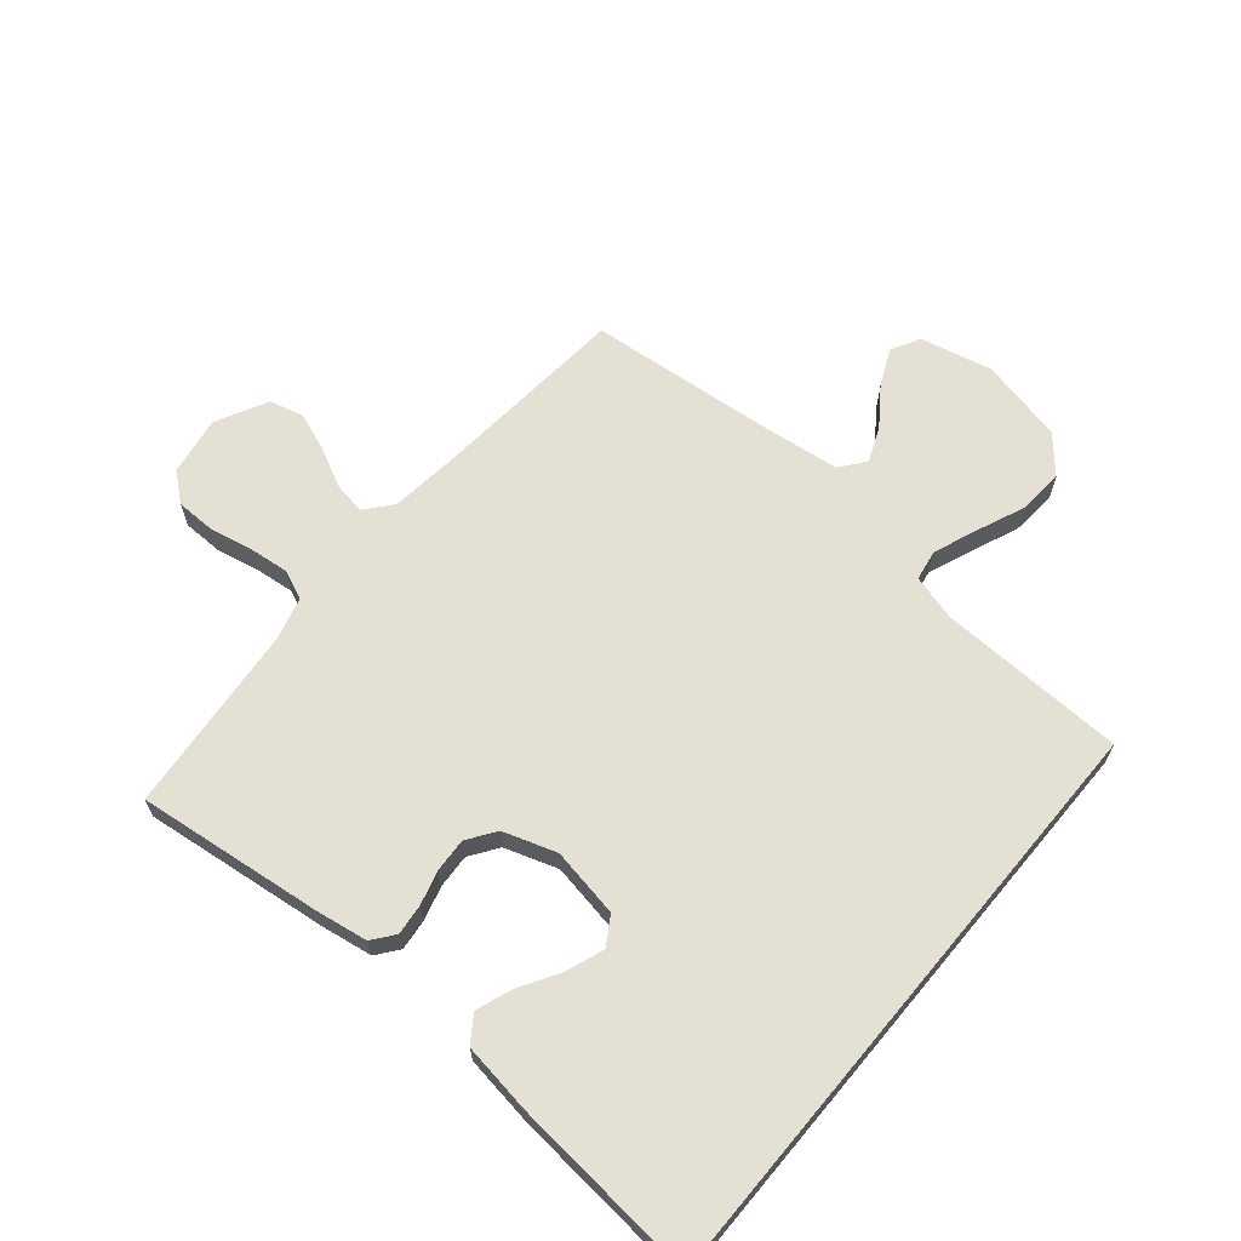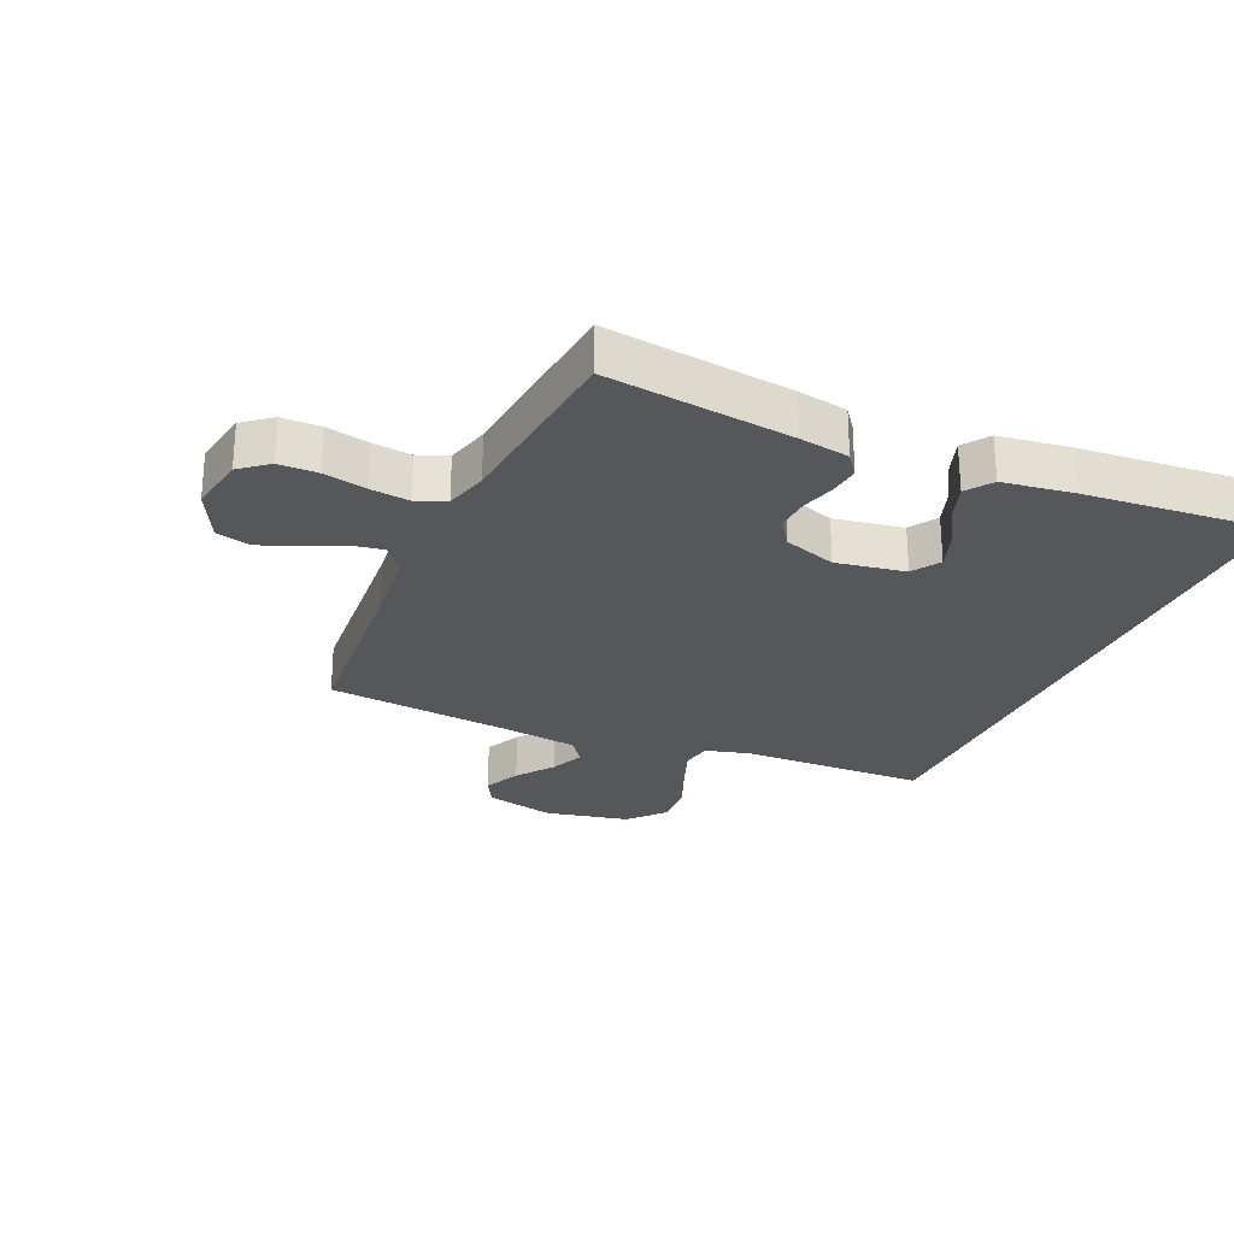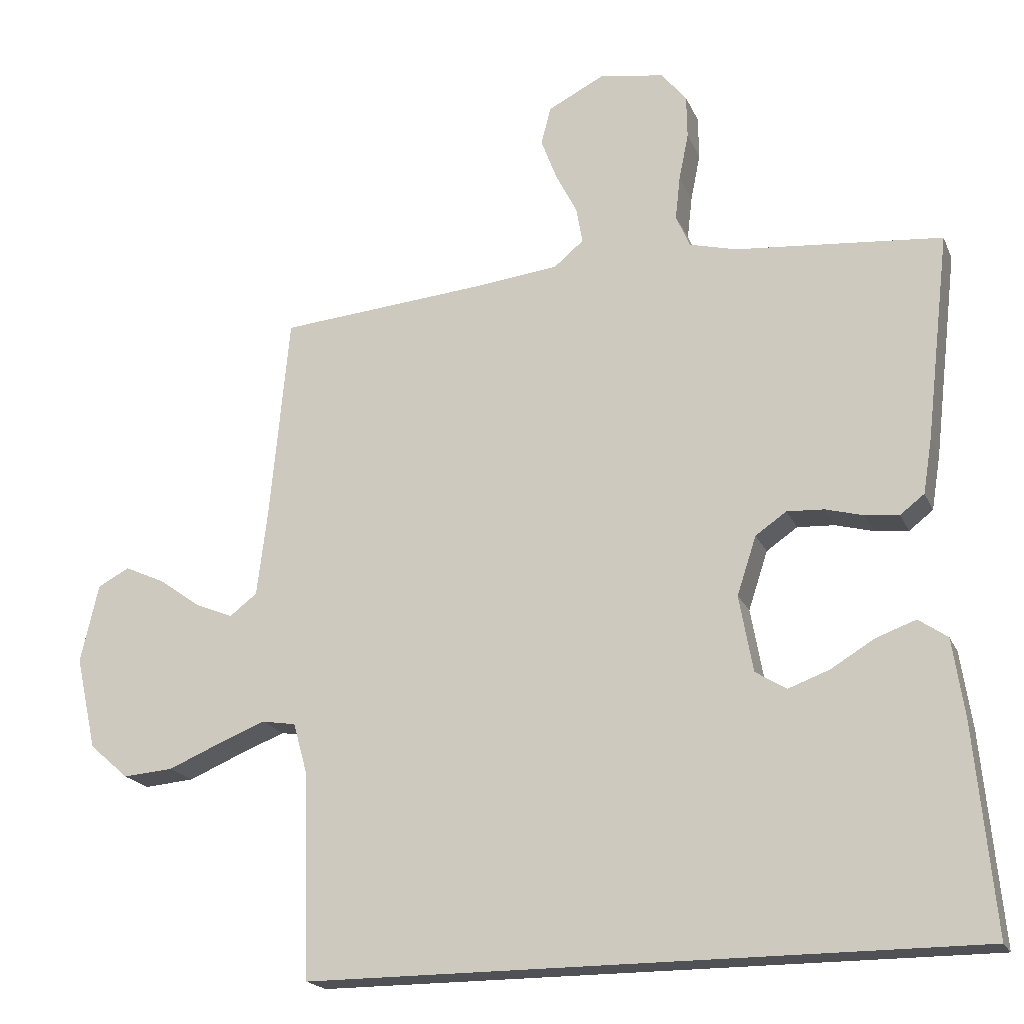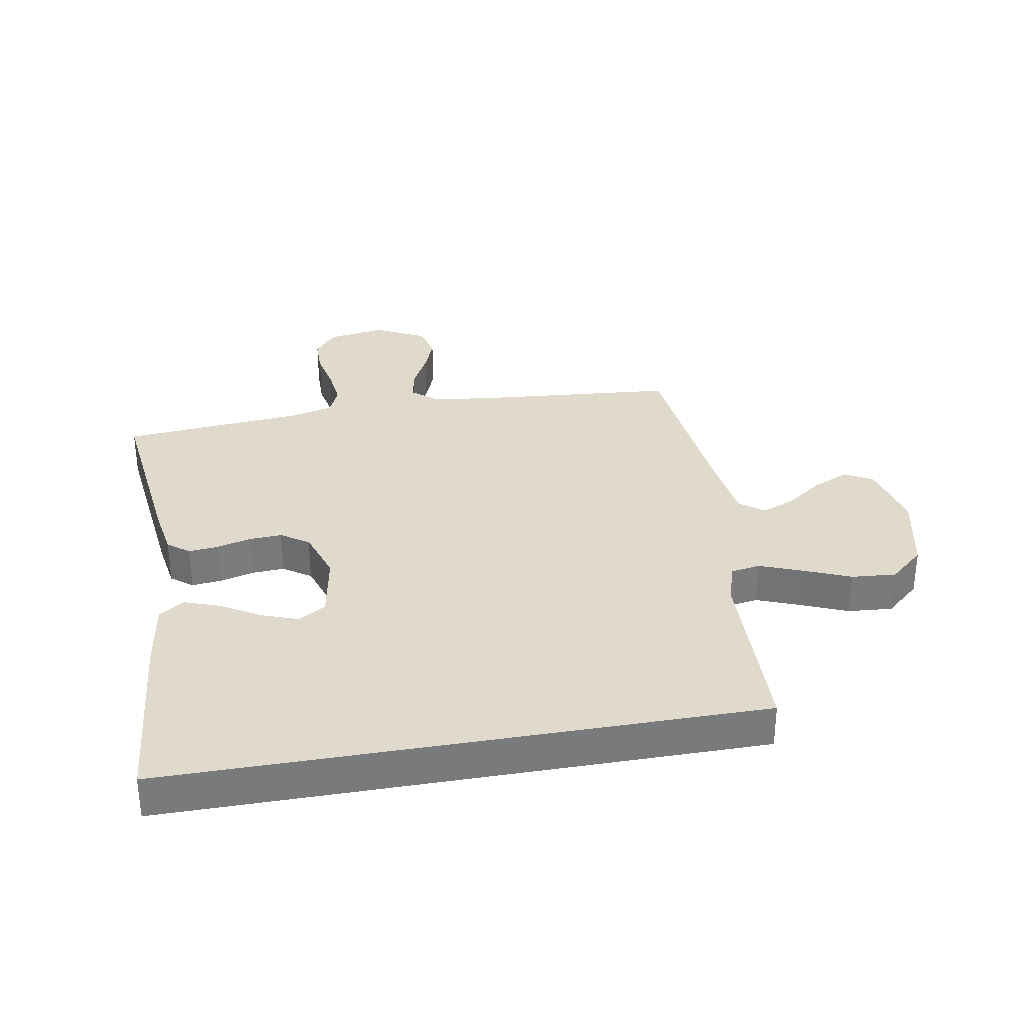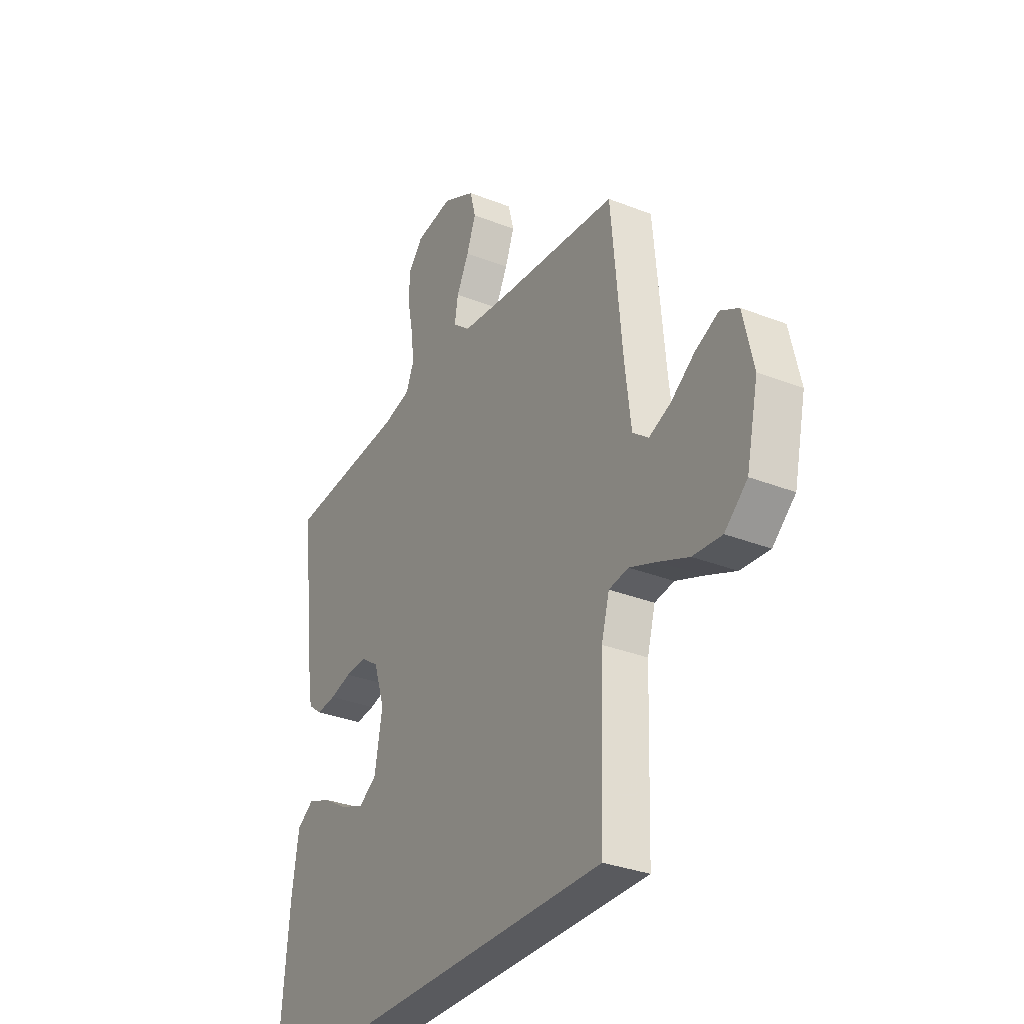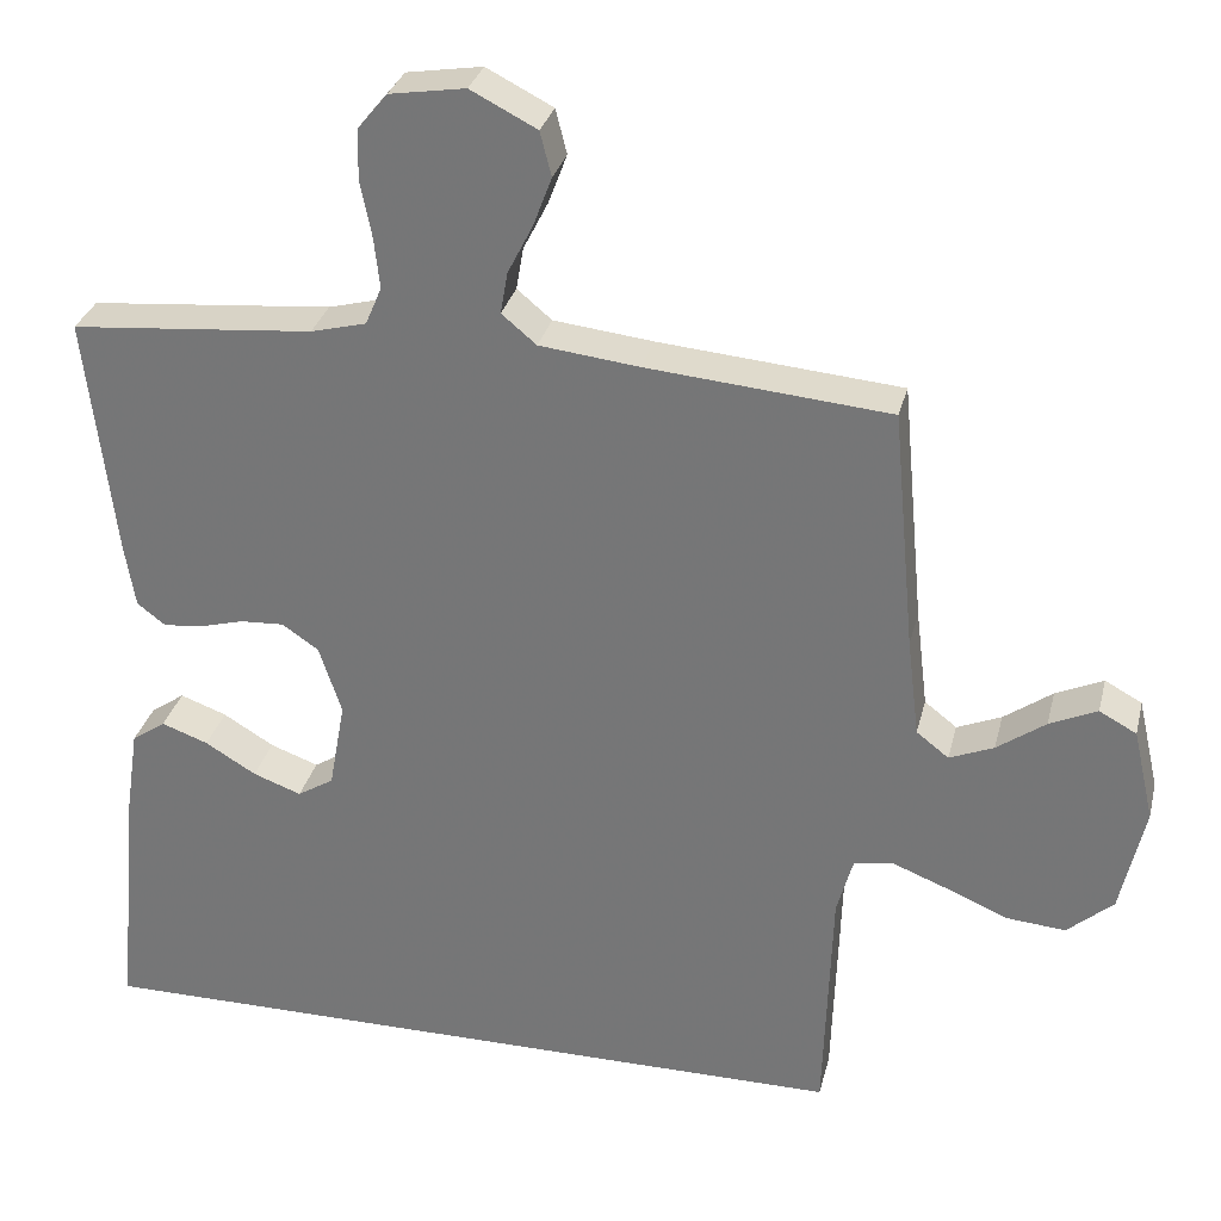
<metadata>
{"format":"obj","ext":"obj","renderer":"f3d","projection":"perspective","resolution":1024,"background":"white","views":[{"elev":65.5,"azim":129.9,"up":"+Y"},{"elev":-26.5,"azim":65.7,"up":"+Y"},{"elev":-19.6,"azim":18.4,"up":"+Z"},{"elev":32.4,"azim":169.9,"up":"+Y"},{"elev":-31.7,"azim":-119.2,"up":"+Z"},{"elev":30.7,"azim":-166.5,"up":"+Z"}]}
</metadata>
<code>
v -0.5 0.07 0.5
v -0.2 0.07 0.526
v -0.076 0.07 0.54
v -0.033 0.07 0.576
v -0.042 0.07 0.628
v -0.073 0.07 0.689
v -0.096 0.07 0.75
v -0.082 0.07 0.805
v 0 0.07 0.847
v 0.094 0.07 0.832
v 0.131 0.07 0.787
v 0.132 0.07 0.724
v 0.118 0.07 0.655
v 0.111 0.07 0.592
v 0.131 0.07 0.545
v 0.2 0.07 0.527
v 0.5 0.07 0.5
v 0.465 0.07 0.2
v 0.452 0.07 0.12
v 0.417 0.07 0.093
v 0.368 0.07 0.098
v 0.313 0.07 0.113
v 0.259 0.07 0.116
v 0.214 0.07 0.085
v 0.186 0.07 0
v 0.206 0.07 -0.111
v 0.251 0.07 -0.139
v 0.311 0.07 -0.117
v 0.374 0.07 -0.079
v 0.432 0.07 -0.058
v 0.474 0.07 -0.087
v 0.491 0.07 -0.2
v 0.519 0.07 -0.5
v -0.445 0.07 -0.5
v -0.455 0.07 -0.2
v -0.475 0.07 -0.128
v -0.524 0.07 -0.12
v -0.593 0.07 -0.147
v -0.669 0.07 -0.179
v -0.742 0.07 -0.185
v -0.799 0.07 -0.135
v -0.829 0.07 0
v -0.803 0.07 0.114
v -0.757 0.07 0.139
v -0.698 0.07 0.112
v -0.638 0.07 0.069
v -0.583 0.07 0.046
v -0.543 0.07 0.077
v -0.528 0.07 0.2
v -0.5 0 0.5
v -0.2 0 0.526
v -0.076 0 0.54
v -0.033 0 0.576
v -0.042 0 0.628
v -0.073 0 0.689
v -0.096 0 0.75
v -0.082 0 0.805
v 0 0 0.847
v 0.094 0 0.832
v 0.131 0 0.787
v 0.132 0 0.724
v 0.118 0 0.655
v 0.111 0 0.592
v 0.131 0 0.545
v 0.2 0 0.527
v 0.5 0 0.5
v 0.465 0 0.2
v 0.452 0 0.12
v 0.417 0 0.093
v 0.368 0 0.098
v 0.313 0 0.113
v 0.259 0 0.116
v 0.214 0 0.085
v 0.186 0 0
v 0.206 0 -0.111
v 0.251 0 -0.139
v 0.311 0 -0.117
v 0.374 0 -0.079
v 0.432 0 -0.058
v 0.474 0 -0.087
v 0.491 0 -0.2
v 0.519 0 -0.5
v -0.445 0 -0.5
v -0.455 0 -0.2
v -0.475 0 -0.128
v -0.524 0 -0.12
v -0.593 0 -0.147
v -0.669 0 -0.179
v -0.742 0 -0.185
v -0.799 0 -0.135
v -0.829 0 0
v -0.803 0 0.114
v -0.757 0 0.139
v -0.698 0 0.112
v -0.638 0 0.069
v -0.583 0 0.046
v -0.543 0 0.077
v -0.528 0 0.2
f 43 44 45 46
f 43 46 47
f 42 43 47
f 41 42 47
f 38 39 40 41
f 37 38 41 47
f 36 37 47 48
f 32 33 34 35
f 32 35 36
f 28 29 30 31
f 27 28 31 32
f 19 20 21 22
f 19 22 23
f 16 17 18 19
f 15 16 19 23
f 14 15 23 24
f 10 11 12 13
f 10 13 14
f 9 10 14
f 5 6 7 8
f 5 8 9 14
f 49 1 2
f 49 2 3
f 48 49 3
f 36 48 3 4
f 27 32 36
f 26 27 36
f 25 26 36 4
f 14 24 25
f 4 5 14 25
f 95 94 93 92
f 96 95 92
f 96 92 91
f 96 91 90
f 90 89 88 87
f 96 90 87 86
f 97 96 86 85
f 84 83 82 81
f 85 84 81
f 80 79 78 77
f 81 80 77 76
f 71 70 69 68
f 72 71 68
f 68 67 66 65
f 72 68 65 64
f 73 72 64 63
f 62 61 60 59
f 63 62 59
f 63 59 58
f 57 56 55 54
f 63 58 57 54
f 51 50 98
f 52 51 98
f 52 98 97
f 53 52 97 85
f 85 81 76
f 85 76 75
f 53 85 75 74
f 74 73 63
f 74 63 54 53
f 1 50 51 2
f 2 51 52 3
f 3 52 53 4
f 4 53 54 5
f 5 54 55 6
f 6 55 56 7
f 7 56 57 8
f 8 57 58 9
f 9 58 59 10
f 10 59 60 11
f 11 60 61 12
f 12 61 62 13
f 13 62 63 14
f 14 63 64 15
f 15 64 65 16
f 16 65 66 17
f 17 66 67 18
f 18 67 68 19
f 19 68 69 20
f 20 69 70 21
f 21 70 71 22
f 22 71 72 23
f 23 72 73 24
f 24 73 74 25
f 25 74 75 26
f 26 75 76 27
f 27 76 77 28
f 28 77 78 29
f 29 78 79 30
f 30 79 80 31
f 31 80 81 32
f 32 81 82 33
f 33 82 83 34
f 34 83 84 35
f 35 84 85 36
f 36 85 86 37
f 37 86 87 38
f 38 87 88 39
f 39 88 89 40
f 40 89 90 41
f 41 90 91 42
f 42 91 92 43
f 43 92 93 44
f 44 93 94 45
f 45 94 95 46
f 46 95 96 47
f 47 96 97 48
f 48 97 98 49
f 49 98 50 1

</code>
